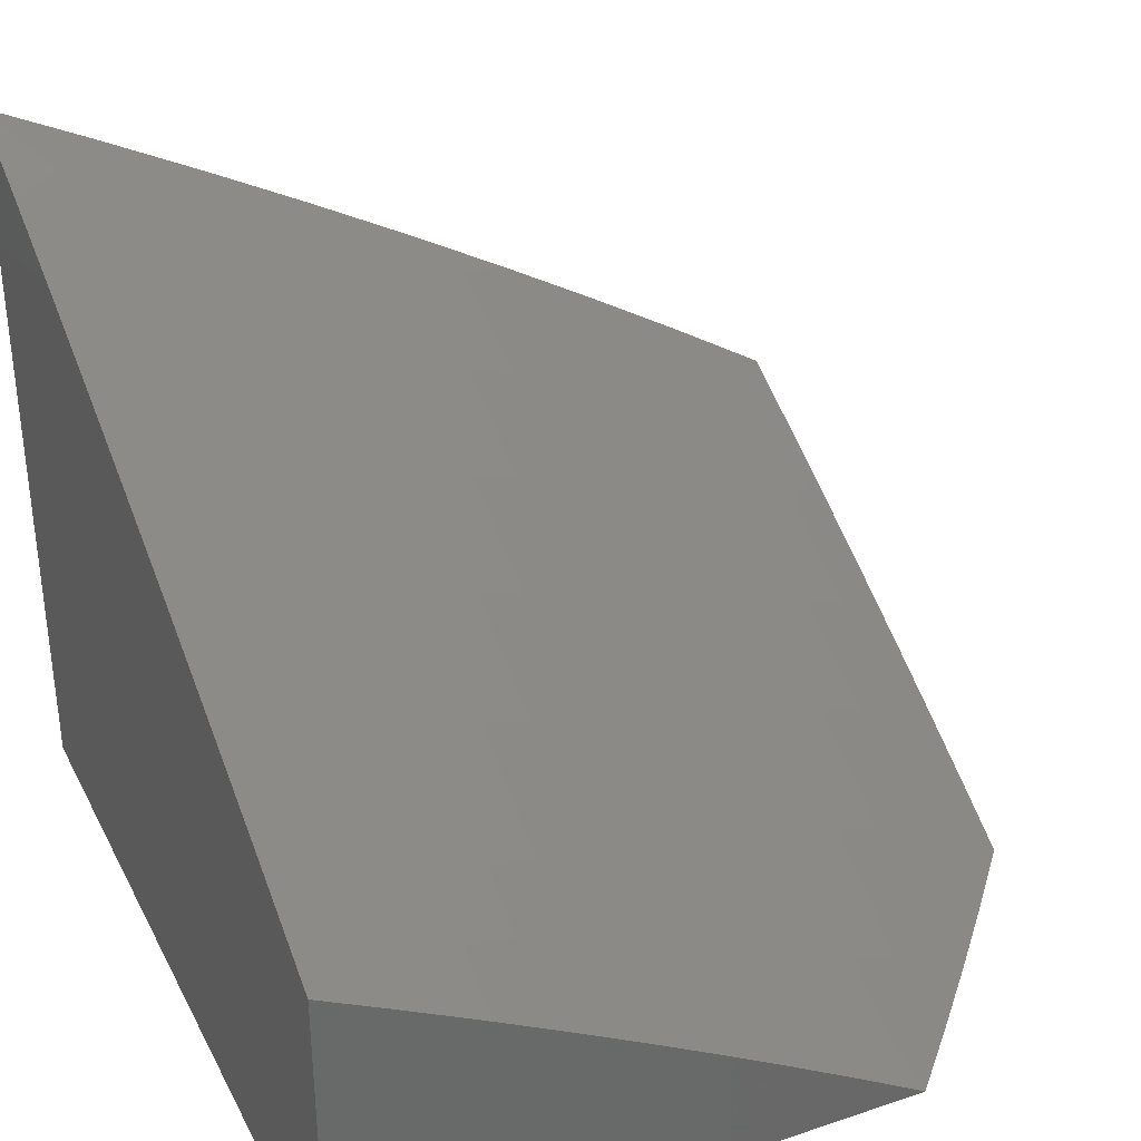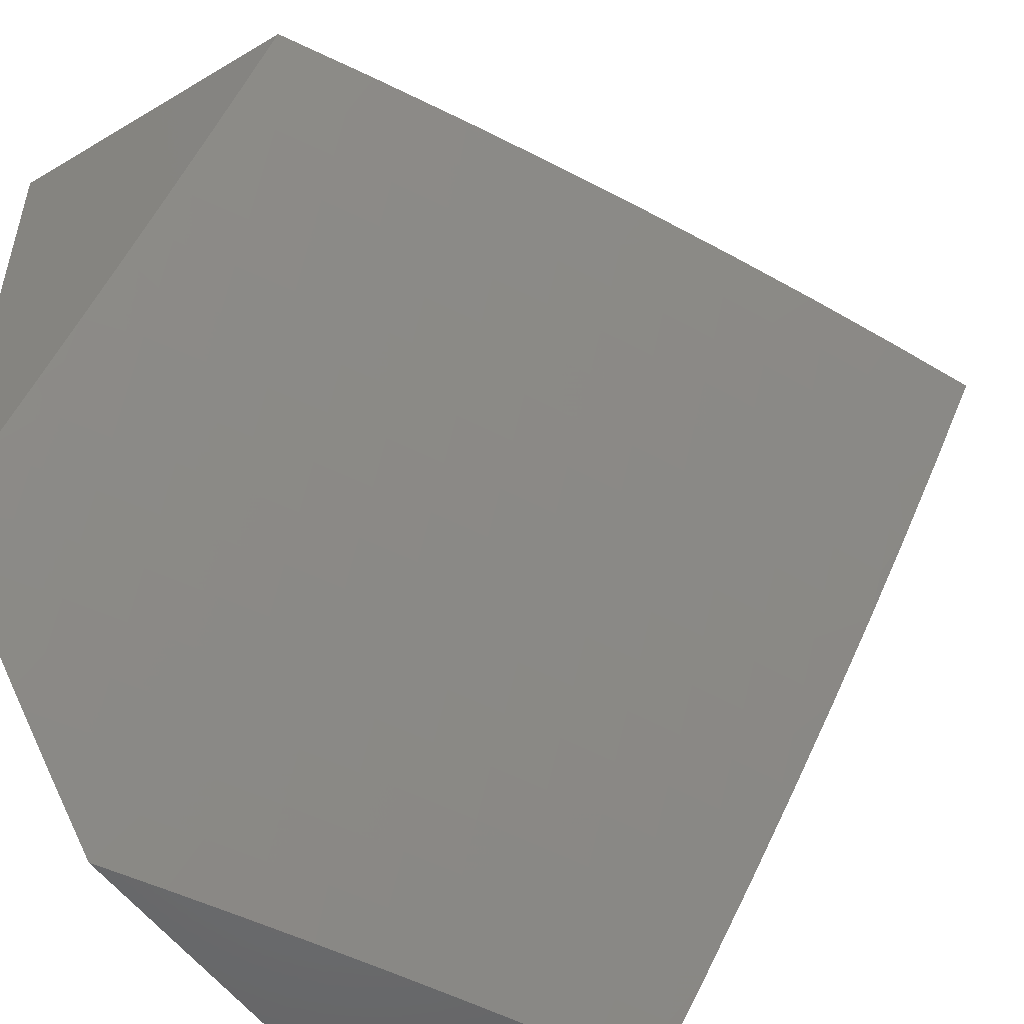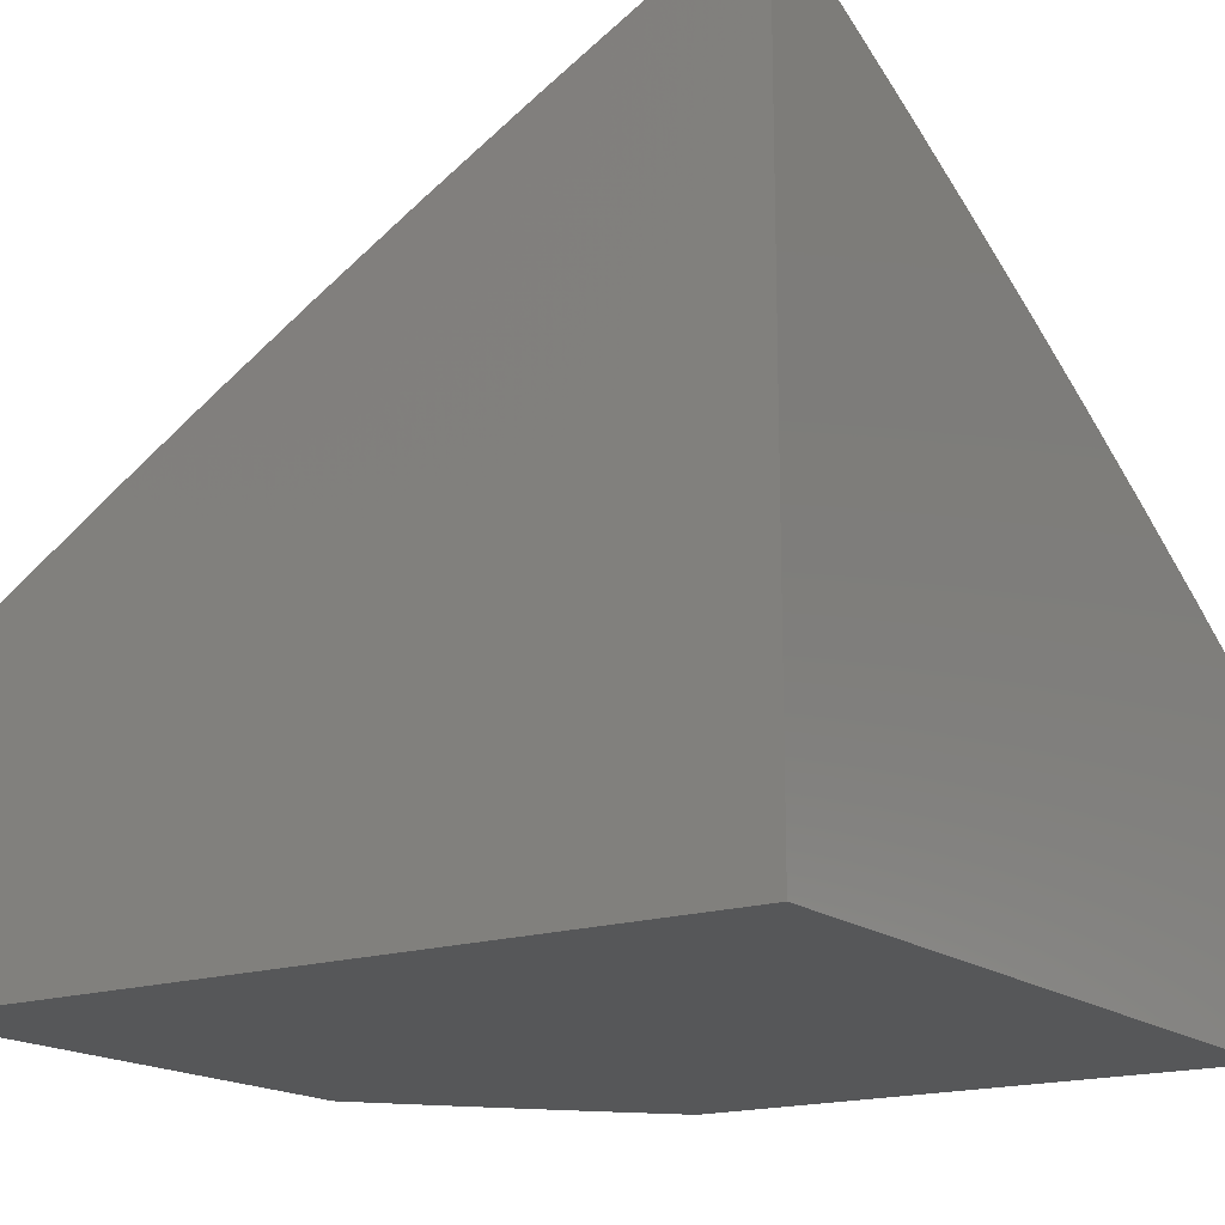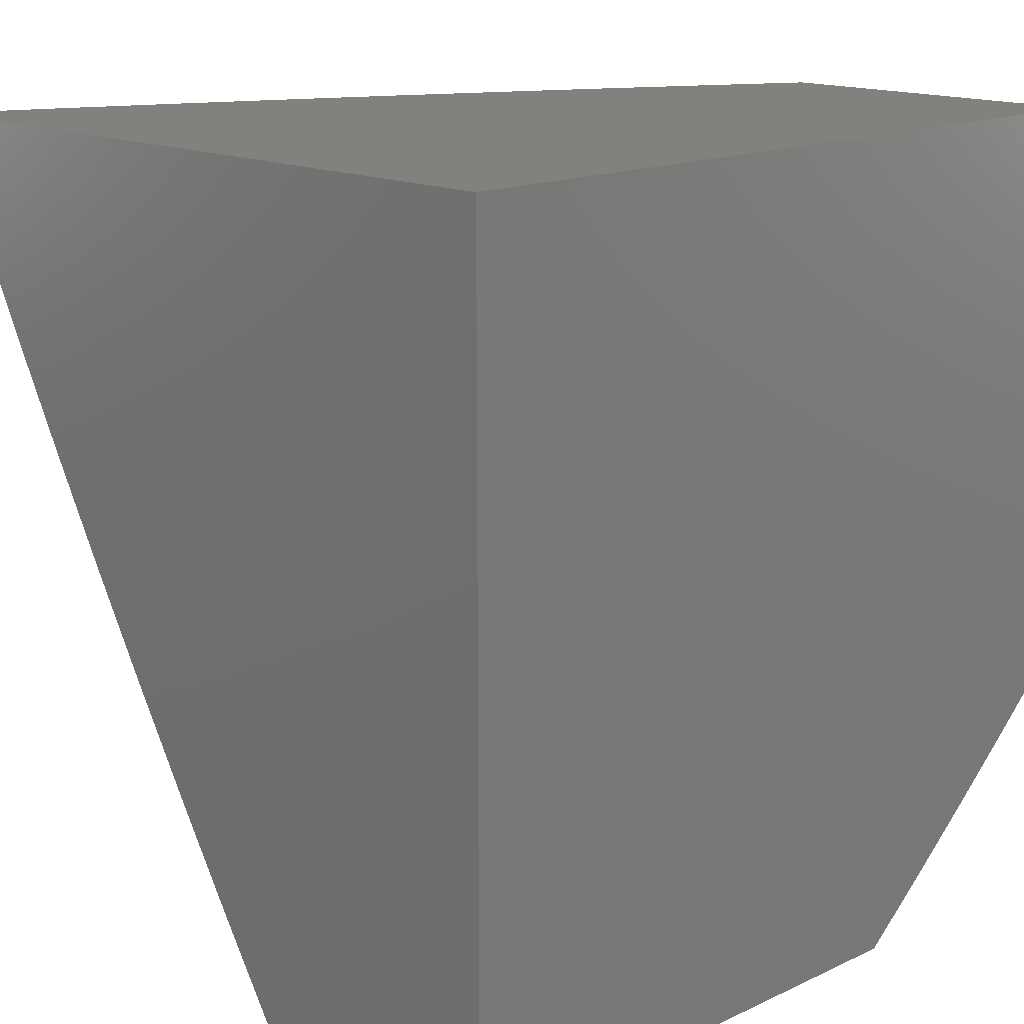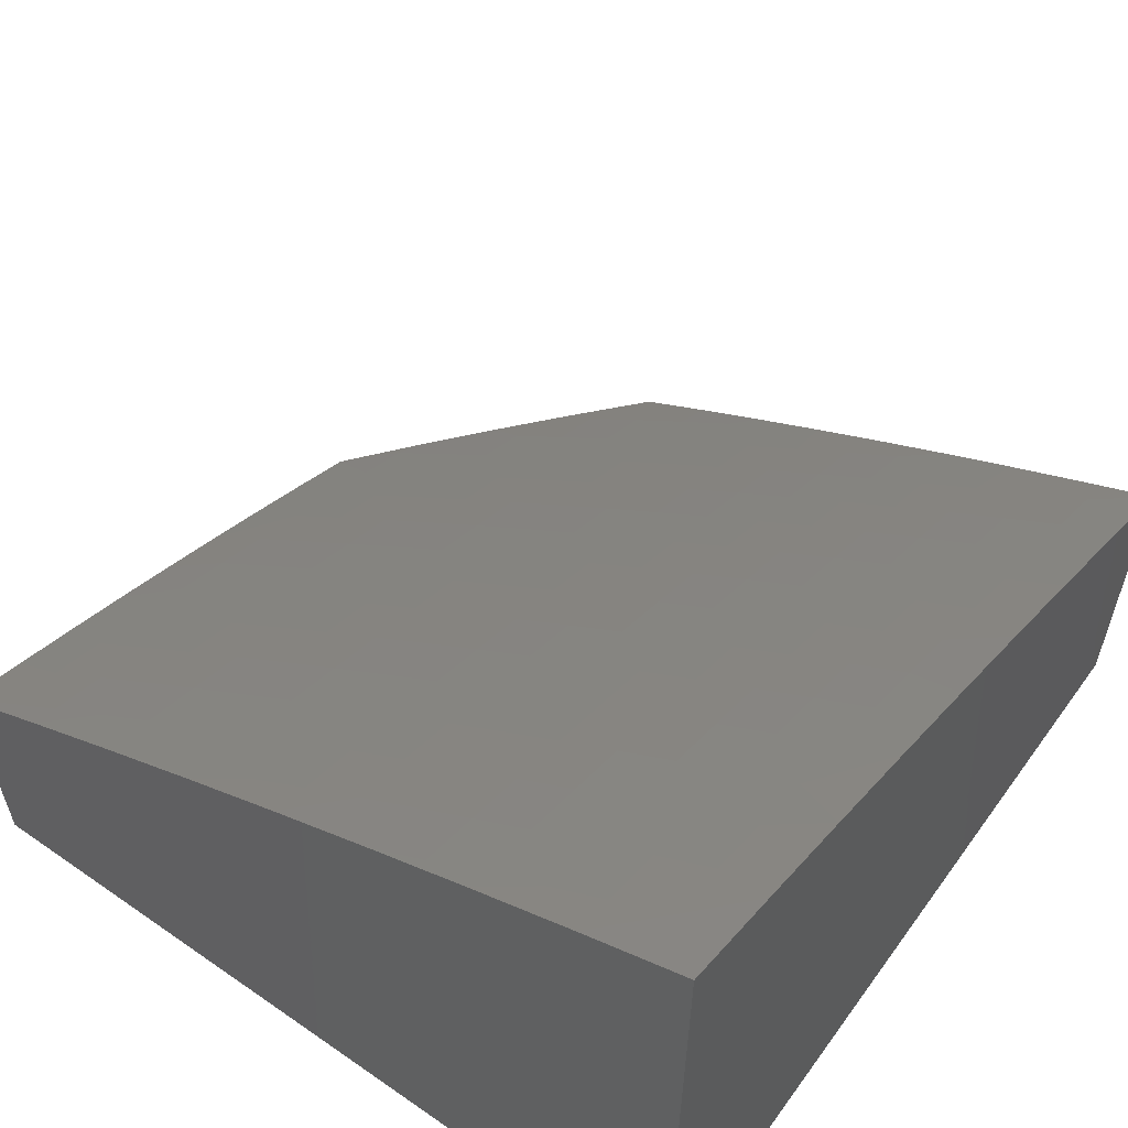
<metadata>
{"format":"stl","ext":"stl","renderer":"f3d","projection":"perspective","resolution":1024,"background":"white","views":[{"elev":34.9,"azim":65.8,"up":"+Y"},{"elev":-51.0,"azim":123.0,"up":"+Z"},{"elev":-17.2,"azim":-56.4,"up":"+Y"},{"elev":15.3,"azim":-44.7,"up":"+Z"},{"elev":59.5,"azim":-54.4,"up":"+Y"}]}
</metadata>
<code>
# stl→obj: 237 verts, 470 faces
v 4.59 8.046 -6
v 4.655 8.051 -5.939
v 4.673 8 -6
v 4.725 8.012 -5.939
v 4.756 8 -5.93
v 4.743 8.043 -5.877
v 4.812 8.003 -5.877
v 4.76 8.073 -5.816
v 4.83 8.033 -5.816
v 4.778 8.102 -5.754
v 4.848 8.062 -5.754
v 4.795 8.132 -5.692
v 4.866 8.092 -5.692
v 4.812 8.161 -5.63
v 4.883 8.121 -5.63
v 4.829 8.19 -5.568
v 4.9 8.149 -5.568
v 4.846 8.218 -5.505
v 4.917 8.178 -5.505
v 4.863 8.246 -5.442
v 4.934 8.205 -5.442
v 4.879 8.274 -5.38
v 4.951 8.233 -5.38
v 4.895 8.301 -5.317
v 4.967 8.26 -5.317
v 4.911 8.328 -5.254
v 4.983 8.287 -5.254
v 4.927 8.355 -5.19
v 4.999 8.314 -5.19
v 5 8.318 -5.181
v 5 8.268 -5.271
v 4.585 8.089 -5.939
v 4.507 8.09 -6
v 4.515 8.127 -5.939
v 4.424 8.134 -6
v 4.444 8.164 -5.939
v 4.373 8.2 -5.939
v 4.39 8.232 -5.877
v 4.319 8.267 -5.877
v 4.335 8.298 -5.816
v 4.263 8.334 -5.816
v 4.279 8.365 -5.754
v 4.207 8.399 -5.754
v 4.222 8.43 -5.692
v 4.15 8.464 -5.692
v 4.164 8.495 -5.63
v 4.091 8.529 -5.63
v 4.106 8.559 -5.568
v 4.032 8.592 -5.568
v 4.046 8.622 -5.505
v 4 8.641 -5.508
v 4.06 8.651 -5.442
v 4 8.711 -5.382
v 4.074 8.68 -5.38
v 4.012 8.742 -5.317
v 4.087 8.709 -5.317
v 4.025 8.77 -5.254
v 4.1 8.737 -5.254
v 4.038 8.799 -5.19
v 4.114 8.765 -5.19
v 4.051 8.826 -5.127
v 4.126 8.793 -5.127
v 4.064 8.854 -5.064
v 4.139 8.82 -5.064
v 4.128 8.858 -5
v 4.215 8.786 -5.064
v 4.255 8.8 -5
v 4.29 8.751 -5.064
v 4.381 8.741 -5
v 4.365 8.715 -5.064
v 4.44 8.679 -5.064
v 4.426 8.652 -5.127
v 4.501 8.616 -5.127
v 4.487 8.589 -5.19
v 4.561 8.551 -5.19
v 4.546 8.524 -5.254
v 4.619 8.486 -5.254
v 4.604 8.459 -5.317
v 4.678 8.42 -5.317
v 4.662 8.393 -5.38
v 4.735 8.354 -5.38
v 4.719 8.326 -5.442
v 4.791 8.286 -5.442
v 4.775 8.258 -5.505
v 4.34 8.177 -6
v 4.302 8.236 -5.939
v 4.247 8.303 -5.877
v 4.191 8.369 -5.816
v 4.134 8.434 -5.754
v 4.077 8.498 -5.692
v 4.018 8.562 -5.63
v 4 8.568 -5.632
v 4.256 8.22 -6
v 4.231 8.271 -5.939
v 4.176 8.337 -5.877
v 4.119 8.403 -5.816
v 4.062 8.467 -5.754
v 4 8.494 -5.756
v 4.004 8.531 -5.692
v 4.171 8.261 -6
v 4.16 8.306 -5.939
v 4.104 8.371 -5.877
v 4.047 8.436 -5.816
v 4.086 8.302 -6
v 4.088 8.34 -5.939
v 4.032 8.405 -5.877
v 4 8.419 -5.878
v 4 8.341 -6
v 4.017 8.373 -5.939
v 4 8.781 -5.256
v 4 8.848 -5.128
v 4 8.914 -5
v 4.507 8.679 -5
v 4.515 8.642 -5.064
v 4.575 8.578 -5.127
v 4.634 8.513 -5.19
v 4.693 8.448 -5.254
v 4.75 8.381 -5.317
v 4.807 8.314 -5.38
v 4.589 8.605 -5.064
v 4.632 8.616 -5
v 4.663 8.567 -5.064
v 4.755 8.552 -5
v 4.737 8.528 -5.064
v 4.811 8.488 -5.064
v 4.796 8.462 -5.127
v 4.869 8.422 -5.127
v 4.854 8.396 -5.19
v 4.878 8.486 -5
v 4.884 8.448 -5.064
v 4.942 8.381 -5.127
v 4.958 8.407 -5.064
v 5 8.417 -5
v 5 8.368 -5.091
v 5 8.216 -5.361
v 5 8.163 -5.449
v 4.988 8.136 -5.505
v 5 8.11 -5.538
v 4.971 8.108 -5.568
v 5 8.055 -5.625
v 4.954 8.08 -5.63
v 4.936 8.051 -5.692
v 5 8 -5.713
v 4.918 8.022 -5.754
v 4.92 8 -5.786
v 4.839 8 -5.859
v 4.673 8.082 -5.877
v 4.602 8.12 -5.877
v 4.532 8.158 -5.877
v 4.461 8.195 -5.877
v 4.69 8.112 -5.816
v 4.62 8.15 -5.816
v 4.549 8.188 -5.816
v 4.478 8.226 -5.816
v 4.406 8.262 -5.816
v 4.707 8.142 -5.754
v 4.637 8.181 -5.754
v 4.565 8.219 -5.754
v 4.494 8.256 -5.754
v 4.423 8.293 -5.754
v 4.351 8.329 -5.754
v 4.724 8.171 -5.692
v 4.653 8.21 -5.692
v 4.582 8.248 -5.692
v 4.511 8.286 -5.692
v 4.439 8.323 -5.692
v 4.367 8.359 -5.692
v 4.295 8.395 -5.692
v 4.741 8.201 -5.63
v 4.67 8.24 -5.63
v 4.598 8.278 -5.63
v 4.527 8.316 -5.63
v 4.455 8.353 -5.63
v 4.382 8.389 -5.63
v 4.31 8.425 -5.63
v 4.237 8.46 -5.63
v 4.758 8.229 -5.568
v 4.686 8.269 -5.568
v 4.615 8.307 -5.568
v 4.543 8.345 -5.568
v 4.47 8.382 -5.568
v 4.398 8.419 -5.568
v 4.325 8.455 -5.568
v 4.252 8.49 -5.568
v 4.179 8.525 -5.568
v 4.703 8.297 -5.505
v 4.646 8.364 -5.442
v 4.589 8.431 -5.38
v 4.531 8.496 -5.317
v 4.472 8.561 -5.254
v 4.412 8.625 -5.19
v 4.352 8.689 -5.127
v 4.823 8.342 -5.317
v 4.839 8.369 -5.254
v 4.766 8.409 -5.254
v 4.781 8.435 -5.19
v 4.723 8.501 -5.127
v 4.631 8.336 -5.505
v 4.558 8.374 -5.505
v 4.486 8.411 -5.505
v 4.413 8.448 -5.505
v 4.34 8.484 -5.505
v 4.267 8.519 -5.505
v 4.194 8.554 -5.505
v 4.12 8.588 -5.505
v 4.708 8.475 -5.19
v 4.574 8.403 -5.442
v 4.516 8.468 -5.38
v 4.458 8.533 -5.317
v 4.398 8.598 -5.254
v 4.338 8.661 -5.19
v 4.277 8.724 -5.127
v 4.649 8.54 -5.127
v 4.501 8.44 -5.442
v 4.428 8.477 -5.442
v 4.355 8.513 -5.442
v 4.281 8.548 -5.442
v 4.208 8.583 -5.442
v 4.134 8.618 -5.442
v 4.443 8.505 -5.38
v 4.384 8.57 -5.317
v 4.324 8.634 -5.254
v 4.263 8.697 -5.19
v 4.202 8.759 -5.127
v 4.37 8.542 -5.38
v 4.296 8.577 -5.38
v 4.222 8.612 -5.38
v 4.148 8.647 -5.38
v 4.31 8.606 -5.317
v 4.25 8.669 -5.254
v 4.189 8.731 -5.19
v 4.236 8.641 -5.317
v 4.162 8.675 -5.317
v 4.175 8.703 -5.254
v 5 8 -5
v 4 8 -5
v 4 8 -6
f 1 2 3
f 3 2 4
f 3 4 5
f 5 4 6
f 5 6 7
f 7 6 8
f 7 8 9
f 9 8 10
f 9 10 11
f 11 10 12
f 11 12 13
f 13 12 14
f 13 14 15
f 15 14 16
f 15 16 17
f 17 16 18
f 17 18 19
f 19 18 20
f 19 20 21
f 21 20 22
f 21 22 23
f 23 22 24
f 23 24 25
f 25 24 26
f 25 26 27
f 27 26 28
f 27 28 29
f 29 28 30
f 29 30 31
f 2 1 32
f 32 1 33
f 32 33 34
f 34 33 35
f 34 35 36
f 36 35 37
f 36 37 38
f 38 37 39
f 38 39 40
f 40 39 41
f 40 41 42
f 42 41 43
f 42 43 44
f 44 43 45
f 44 45 46
f 46 45 47
f 46 47 48
f 48 47 49
f 48 49 50
f 50 49 51
f 50 51 52
f 52 51 53
f 52 53 54
f 54 53 55
f 54 55 56
f 56 55 57
f 56 57 58
f 58 57 59
f 58 59 60
f 60 59 61
f 60 61 62
f 62 61 63
f 62 63 64
f 64 63 65
f 64 65 66
f 66 65 67
f 66 67 68
f 68 67 69
f 68 69 70
f 70 69 71
f 70 71 72
f 72 71 73
f 72 73 74
f 74 73 75
f 74 75 76
f 76 75 77
f 76 77 78
f 78 77 79
f 78 79 80
f 80 79 81
f 80 81 82
f 82 81 83
f 82 83 84
f 84 83 18
f 84 18 16
f 35 85 37
f 37 85 86
f 37 86 39
f 39 86 87
f 39 87 41
f 41 87 88
f 41 88 43
f 43 88 89
f 43 89 45
f 45 89 90
f 45 90 47
f 47 90 91
f 47 91 49
f 49 91 92
f 49 92 51
f 85 93 86
f 86 93 94
f 86 94 87
f 87 94 95
f 87 95 88
f 88 95 96
f 88 96 89
f 89 96 97
f 89 97 90
f 90 97 98
f 90 98 99
f 99 98 92
f 99 92 91
f 93 100 94
f 94 100 101
f 94 101 95
f 95 101 102
f 95 102 96
f 96 102 103
f 96 103 97
f 97 103 98
f 100 104 101
f 101 104 105
f 101 105 102
f 102 105 106
f 102 106 103
f 103 106 107
f 103 107 98
f 104 108 105
f 105 108 109
f 105 109 106
f 106 109 107
f 108 107 109
f 53 110 55
f 55 110 57
f 57 110 59
f 59 110 111
f 59 111 61
f 61 111 63
f 111 112 63
f 63 112 65
f 69 113 71
f 71 113 114
f 71 114 73
f 73 114 115
f 73 115 75
f 75 115 116
f 75 116 77
f 77 116 117
f 77 117 79
f 79 117 118
f 79 118 81
f 81 118 119
f 81 119 83
f 83 119 20
f 83 20 18
f 114 113 120
f 120 113 121
f 120 121 122
f 122 121 123
f 122 123 124
f 124 123 125
f 124 125 126
f 126 125 127
f 126 127 128
f 128 127 28
f 128 28 26
f 123 129 125
f 125 129 130
f 125 130 127
f 127 130 131
f 127 131 28
f 28 131 30
f 130 129 132
f 132 129 133
f 132 133 134
f 132 134 131
f 131 134 30
f 135 25 31
f 31 25 27
f 31 27 29
f 25 135 23
f 23 135 136
f 23 136 21
f 21 136 19
f 19 136 137
f 137 136 138
f 137 138 139
f 139 138 140
f 139 140 141
f 141 140 142
f 141 142 15
f 15 142 13
f 140 143 142
f 142 143 144
f 142 144 13
f 13 144 11
f 143 145 144
f 144 145 11
f 11 145 9
f 9 145 146
f 9 146 7
f 7 146 5
f 6 4 147
f 147 4 2
f 147 2 148
f 148 2 32
f 148 32 149
f 149 32 34
f 149 34 150
f 150 34 36
f 150 36 38
f 8 6 151
f 151 6 147
f 151 147 152
f 152 147 148
f 152 148 153
f 153 148 149
f 153 149 154
f 154 149 150
f 154 150 155
f 155 150 38
f 155 38 40
f 10 8 156
f 156 8 151
f 156 151 157
f 157 151 152
f 157 152 158
f 158 152 153
f 158 153 159
f 159 153 154
f 159 154 160
f 160 154 155
f 160 155 161
f 161 155 40
f 161 40 42
f 12 10 162
f 162 10 156
f 162 156 163
f 163 156 157
f 163 157 164
f 164 157 158
f 164 158 165
f 165 158 159
f 165 159 166
f 166 159 160
f 166 160 167
f 167 160 161
f 167 161 168
f 168 161 42
f 168 42 44
f 14 12 169
f 169 12 162
f 169 162 170
f 170 162 163
f 170 163 171
f 171 163 164
f 171 164 172
f 172 164 165
f 172 165 173
f 173 165 166
f 173 166 174
f 174 166 167
f 174 167 175
f 175 167 168
f 175 168 176
f 176 168 44
f 176 44 46
f 16 14 177
f 177 14 169
f 177 169 178
f 178 169 170
f 178 170 179
f 179 170 171
f 179 171 180
f 180 171 172
f 180 172 181
f 181 172 173
f 181 173 182
f 182 173 174
f 182 174 183
f 183 174 175
f 183 175 184
f 184 175 176
f 184 176 185
f 185 176 46
f 185 46 48
f 16 177 84
f 84 177 186
f 84 186 82
f 82 186 187
f 82 187 80
f 80 187 188
f 80 188 78
f 78 188 189
f 78 189 76
f 76 189 190
f 76 190 74
f 74 190 191
f 74 191 72
f 72 191 192
f 72 192 70
f 70 192 68
f 186 177 178
f 22 20 119
f 24 22 193
f 193 22 119
f 193 119 118
f 26 24 194
f 194 24 193
f 194 193 195
f 195 193 118
f 195 118 117
f 26 194 128
f 128 194 196
f 128 196 126
f 126 196 197
f 126 197 124
f 124 197 122
f 196 194 195
f 132 131 130
f 186 178 198
f 198 178 179
f 198 179 199
f 199 179 180
f 199 180 200
f 200 180 181
f 200 181 201
f 201 181 182
f 201 182 202
f 202 182 183
f 202 183 203
f 203 183 184
f 203 184 204
f 204 184 185
f 204 185 205
f 205 185 48
f 205 48 50
f 196 195 206
f 206 195 117
f 206 117 116
f 186 198 187
f 187 198 207
f 187 207 188
f 188 207 208
f 188 208 189
f 189 208 209
f 189 209 190
f 190 209 210
f 190 210 191
f 191 210 211
f 191 211 192
f 192 211 212
f 192 212 68
f 68 212 66
f 207 198 199
f 196 206 197
f 197 206 213
f 197 213 122
f 122 213 120
f 213 206 116
f 207 199 214
f 214 199 200
f 214 200 215
f 215 200 201
f 215 201 216
f 216 201 202
f 216 202 217
f 217 202 203
f 217 203 218
f 218 203 204
f 218 204 219
f 219 204 205
f 219 205 52
f 52 205 50
f 207 214 208
f 208 214 220
f 208 220 209
f 209 220 221
f 209 221 210
f 210 221 222
f 210 222 211
f 211 222 223
f 211 223 212
f 212 223 224
f 212 224 66
f 66 224 64
f 220 214 215
f 213 116 115
f 114 120 115
f 115 120 213
f 220 215 225
f 225 215 216
f 225 216 226
f 226 216 217
f 226 217 227
f 227 217 218
f 227 218 228
f 228 218 219
f 228 219 54
f 54 219 52
f 220 225 221
f 221 225 229
f 221 229 222
f 222 229 230
f 222 230 223
f 223 230 231
f 223 231 224
f 224 231 62
f 224 62 64
f 229 225 226
f 229 226 232
f 232 226 227
f 232 227 233
f 233 227 228
f 233 228 56
f 56 228 54
f 229 232 230
f 230 232 234
f 230 234 231
f 231 234 60
f 231 60 62
f 234 232 233
f 58 60 234
f 56 58 233
f 233 58 234
f 99 91 90
f 141 15 17
f 137 139 19
f 19 139 17
f 139 141 17
f 133 129 235
f 235 129 123
f 235 123 236
f 236 123 121
f 236 121 113
f 113 69 236
f 236 69 67
f 236 67 65
f 65 112 236
f 112 111 236
f 236 111 110
f 236 110 53
f 53 51 236
f 236 51 92
f 236 92 98
f 236 98 237
f 237 98 107
f 237 107 108
f 108 104 237
f 237 104 100
f 237 100 93
f 93 85 237
f 237 85 35
f 237 35 33
f 33 1 237
f 237 1 3
f 3 5 237
f 237 5 236
f 236 5 146
f 236 146 145
f 143 235 145
f 145 235 236
f 143 140 235
f 235 140 138
f 235 138 136
f 136 135 235
f 235 135 31
f 235 31 30
f 30 134 235
f 235 134 133

</code>
